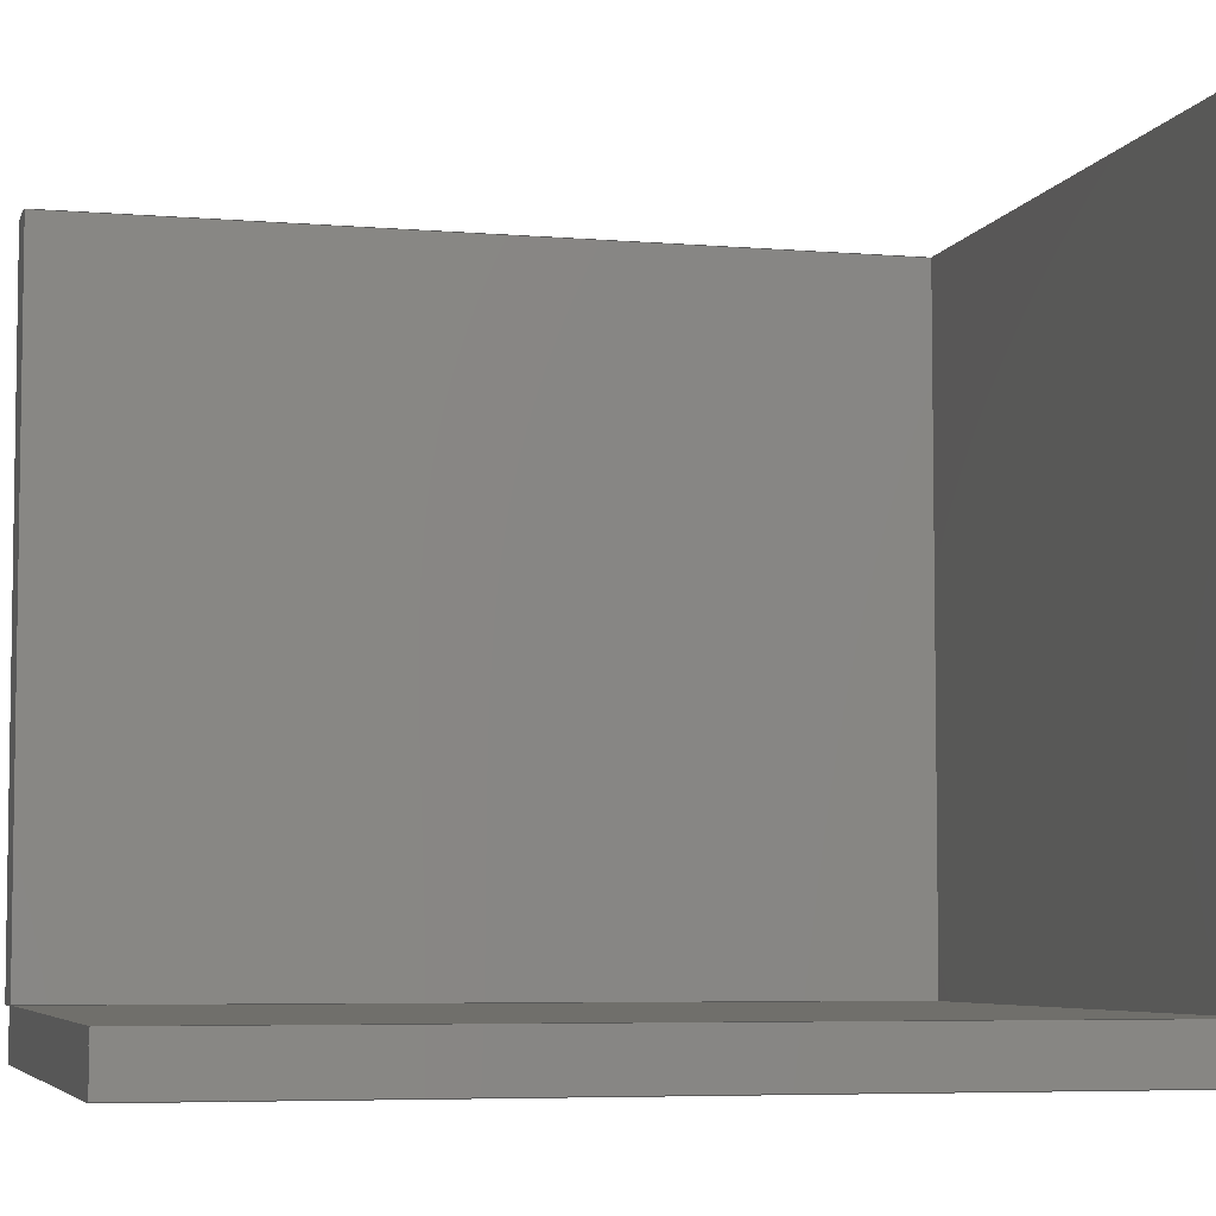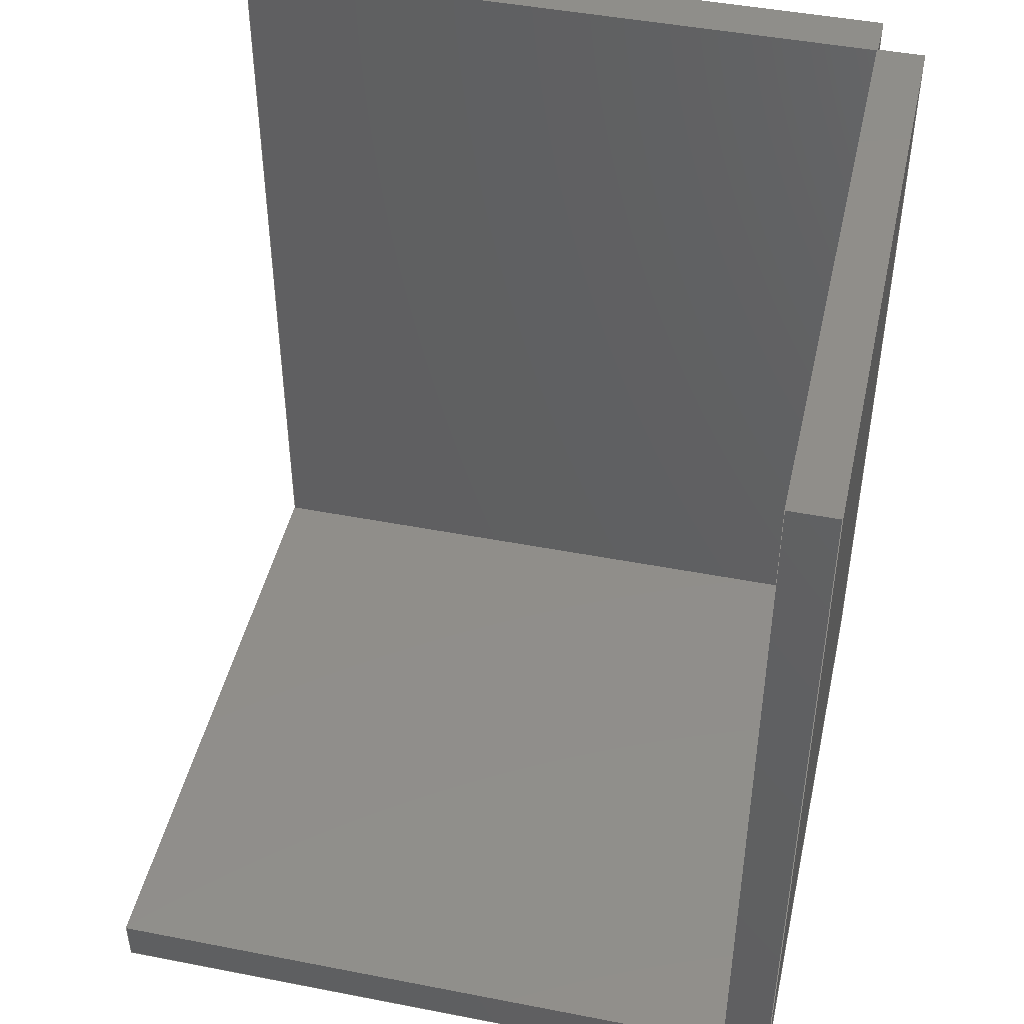
<metadata>
{"format":"step","ext":"step","renderer":"f3d","projection":"perspective","resolution":1024,"background":"white","views":[{"elev":-5.7,"azim":75.6,"up":"+Y"},{"elev":45.7,"azim":-167.4,"up":"+Z"}]}
</metadata>
<code>
ISO-10303-21;
DATA;
#1=MECHANICAL_DESIGN_GEOMETRIC_PRESENTATION_REPRESENTATION('',(#4,#5),
#391);
#2=SHAPE_REPRESENTATION_RELATIONSHIP('SRR','None',#398,#3);
#3=ADVANCED_BREP_SHAPE_REPRESENTATION('',(#6,#7),#390);
#4=STYLED_ITEM('',(#407),#6);
#5=STYLED_ITEM('',(#408),#7);
#6=MANIFOLD_SOLID_BREP('Body1',#234);
#7=MANIFOLD_SOLID_BREP('Body2',#235);
#8=FACE_OUTER_BOUND('',#22,.T.);
#9=FACE_OUTER_BOUND('',#23,.T.);
#10=FACE_OUTER_BOUND('',#24,.T.);
#11=FACE_OUTER_BOUND('',#25,.T.);
#12=FACE_OUTER_BOUND('',#26,.T.);
#13=FACE_OUTER_BOUND('',#27,.T.);
#14=FACE_OUTER_BOUND('',#28,.T.);
#15=FACE_OUTER_BOUND('',#29,.T.);
#16=FACE_OUTER_BOUND('',#30,.T.);
#17=FACE_OUTER_BOUND('',#31,.T.);
#18=FACE_OUTER_BOUND('',#32,.T.);
#19=FACE_OUTER_BOUND('',#33,.T.);
#20=FACE_OUTER_BOUND('',#34,.T.);
#21=FACE_OUTER_BOUND('',#35,.T.);
#22=EDGE_LOOP('',(#146,#147,#148,#149));
#23=EDGE_LOOP('',(#150,#151,#152,#153));
#24=EDGE_LOOP('',(#154,#155,#156,#157));
#25=EDGE_LOOP('',(#158,#159,#160,#161));
#26=EDGE_LOOP('',(#162,#163,#164,#165));
#27=EDGE_LOOP('',(#166,#167,#168,#169));
#28=EDGE_LOOP('',(#170,#171,#172,#173,#174,#175));
#29=EDGE_LOOP('',(#176,#177,#178,#179,#180,#181));
#30=EDGE_LOOP('',(#182,#183,#184,#185));
#31=EDGE_LOOP('',(#186,#187,#188,#189));
#32=EDGE_LOOP('',(#190,#191,#192,#193));
#33=EDGE_LOOP('',(#194,#195,#196,#197));
#34=EDGE_LOOP('',(#198,#199,#200,#201));
#35=EDGE_LOOP('',(#202,#203,#204,#205));
#36=LINE('',#327,#66);
#37=LINE('',#329,#67);
#38=LINE('',#331,#68);
#39=LINE('',#332,#69);
#40=LINE('',#335,#70);
#41=LINE('',#337,#71);
#42=LINE('',#338,#72);
#43=LINE('',#341,#73);
#44=LINE('',#343,#74);
#45=LINE('',#344,#75);
#46=LINE('',#347,#76);
#47=LINE('',#349,#77);
#48=LINE('',#350,#78);
#49=LINE('',#353,#79);
#50=LINE('',#355,#80);
#51=LINE('',#356,#81);
#52=LINE('',#358,#82);
#53=LINE('',#359,#83);
#54=LINE('',#365,#84);
#55=LINE('',#367,#85);
#56=LINE('',#369,#86);
#57=LINE('',#370,#87);
#58=LINE('',#373,#88);
#59=LINE('',#375,#89);
#60=LINE('',#376,#90);
#61=LINE('',#379,#91);
#62=LINE('',#381,#92);
#63=LINE('',#382,#93);
#64=LINE('',#384,#94);
#65=LINE('',#385,#95);
#66=VECTOR('',#267,1);
#67=VECTOR('',#268,1);
#68=VECTOR('',#269,1);
#69=VECTOR('',#270,1);
#70=VECTOR('',#273,1);
#71=VECTOR('',#274,1);
#72=VECTOR('',#275,1);
#73=VECTOR('',#278,1);
#74=VECTOR('',#279,1);
#75=VECTOR('',#280,1);
#76=VECTOR('',#283,1);
#77=VECTOR('',#284,1);
#78=VECTOR('',#285,1);
#79=VECTOR('',#288,1);
#80=VECTOR('',#289,1);
#81=VECTOR('',#290,1);
#82=VECTOR('',#293,1);
#83=VECTOR('',#294,1);
#84=VECTOR('',#301,1);
#85=VECTOR('',#302,1);
#86=VECTOR('',#303,1);
#87=VECTOR('',#304,1);
#88=VECTOR('',#307,1);
#89=VECTOR('',#308,1);
#90=VECTOR('',#309,1);
#91=VECTOR('',#312,1);
#92=VECTOR('',#313,1);
#93=VECTOR('',#314,1);
#94=VECTOR('',#317,1);
#95=VECTOR('',#318,1);
#96=VERTEX_POINT('',#325);
#97=VERTEX_POINT('',#326);
#98=VERTEX_POINT('',#328);
#99=VERTEX_POINT('',#330);
#100=VERTEX_POINT('',#334);
#101=VERTEX_POINT('',#336);
#102=VERTEX_POINT('',#340);
#103=VERTEX_POINT('',#342);
#104=VERTEX_POINT('',#346);
#105=VERTEX_POINT('',#348);
#106=VERTEX_POINT('',#352);
#107=VERTEX_POINT('',#354);
#108=VERTEX_POINT('',#363);
#109=VERTEX_POINT('',#364);
#110=VERTEX_POINT('',#366);
#111=VERTEX_POINT('',#368);
#112=VERTEX_POINT('',#372);
#113=VERTEX_POINT('',#374);
#114=VERTEX_POINT('',#378);
#115=VERTEX_POINT('',#380);
#116=EDGE_CURVE('',#96,#97,#36,.T.);
#117=EDGE_CURVE('',#96,#98,#37,.T.);
#118=EDGE_CURVE('',#99,#98,#38,.T.);
#119=EDGE_CURVE('',#97,#99,#39,.T.);
#120=EDGE_CURVE('',#97,#100,#40,.T.);
#121=EDGE_CURVE('',#101,#99,#41,.T.);
#122=EDGE_CURVE('',#100,#101,#42,.T.);
#123=EDGE_CURVE('',#100,#102,#43,.T.);
#124=EDGE_CURVE('',#103,#101,#44,.T.);
#125=EDGE_CURVE('',#102,#103,#45,.T.);
#126=EDGE_CURVE('',#102,#104,#46,.T.);
#127=EDGE_CURVE('',#105,#103,#47,.T.);
#128=EDGE_CURVE('',#104,#105,#48,.T.);
#129=EDGE_CURVE('',#104,#106,#49,.T.);
#130=EDGE_CURVE('',#107,#105,#50,.T.);
#131=EDGE_CURVE('',#106,#107,#51,.T.);
#132=EDGE_CURVE('',#106,#96,#52,.T.);
#133=EDGE_CURVE('',#98,#107,#53,.T.);
#134=EDGE_CURVE('',#108,#109,#54,.T.);
#135=EDGE_CURVE('',#108,#110,#55,.T.);
#136=EDGE_CURVE('',#111,#110,#56,.T.);
#137=EDGE_CURVE('',#109,#111,#57,.T.);
#138=EDGE_CURVE('',#109,#112,#58,.T.);
#139=EDGE_CURVE('',#113,#111,#59,.T.);
#140=EDGE_CURVE('',#112,#113,#60,.T.);
#141=EDGE_CURVE('',#112,#114,#61,.T.);
#142=EDGE_CURVE('',#115,#113,#62,.T.);
#143=EDGE_CURVE('',#114,#115,#63,.T.);
#144=EDGE_CURVE('',#114,#108,#64,.T.);
#145=EDGE_CURVE('',#110,#115,#65,.T.);
#146=ORIENTED_EDGE('',*,*,#116,.F.);
#147=ORIENTED_EDGE('',*,*,#117,.T.);
#148=ORIENTED_EDGE('',*,*,#118,.F.);
#149=ORIENTED_EDGE('',*,*,#119,.F.);
#150=ORIENTED_EDGE('',*,*,#120,.F.);
#151=ORIENTED_EDGE('',*,*,#119,.T.);
#152=ORIENTED_EDGE('',*,*,#121,.F.);
#153=ORIENTED_EDGE('',*,*,#122,.F.);
#154=ORIENTED_EDGE('',*,*,#123,.F.);
#155=ORIENTED_EDGE('',*,*,#122,.T.);
#156=ORIENTED_EDGE('',*,*,#124,.F.);
#157=ORIENTED_EDGE('',*,*,#125,.F.);
#158=ORIENTED_EDGE('',*,*,#126,.F.);
#159=ORIENTED_EDGE('',*,*,#125,.T.);
#160=ORIENTED_EDGE('',*,*,#127,.F.);
#161=ORIENTED_EDGE('',*,*,#128,.F.);
#162=ORIENTED_EDGE('',*,*,#129,.F.);
#163=ORIENTED_EDGE('',*,*,#128,.T.);
#164=ORIENTED_EDGE('',*,*,#130,.F.);
#165=ORIENTED_EDGE('',*,*,#131,.F.);
#166=ORIENTED_EDGE('',*,*,#132,.F.);
#167=ORIENTED_EDGE('',*,*,#131,.T.);
#168=ORIENTED_EDGE('',*,*,#133,.F.);
#169=ORIENTED_EDGE('',*,*,#117,.F.);
#170=ORIENTED_EDGE('',*,*,#133,.T.);
#171=ORIENTED_EDGE('',*,*,#130,.T.);
#172=ORIENTED_EDGE('',*,*,#127,.T.);
#173=ORIENTED_EDGE('',*,*,#124,.T.);
#174=ORIENTED_EDGE('',*,*,#121,.T.);
#175=ORIENTED_EDGE('',*,*,#118,.T.);
#176=ORIENTED_EDGE('',*,*,#132,.T.);
#177=ORIENTED_EDGE('',*,*,#116,.T.);
#178=ORIENTED_EDGE('',*,*,#120,.T.);
#179=ORIENTED_EDGE('',*,*,#123,.T.);
#180=ORIENTED_EDGE('',*,*,#126,.T.);
#181=ORIENTED_EDGE('',*,*,#129,.T.);
#182=ORIENTED_EDGE('',*,*,#134,.F.);
#183=ORIENTED_EDGE('',*,*,#135,.T.);
#184=ORIENTED_EDGE('',*,*,#136,.F.);
#185=ORIENTED_EDGE('',*,*,#137,.F.);
#186=ORIENTED_EDGE('',*,*,#138,.F.);
#187=ORIENTED_EDGE('',*,*,#137,.T.);
#188=ORIENTED_EDGE('',*,*,#139,.F.);
#189=ORIENTED_EDGE('',*,*,#140,.F.);
#190=ORIENTED_EDGE('',*,*,#141,.F.);
#191=ORIENTED_EDGE('',*,*,#140,.T.);
#192=ORIENTED_EDGE('',*,*,#142,.F.);
#193=ORIENTED_EDGE('',*,*,#143,.F.);
#194=ORIENTED_EDGE('',*,*,#144,.F.);
#195=ORIENTED_EDGE('',*,*,#143,.T.);
#196=ORIENTED_EDGE('',*,*,#145,.F.);
#197=ORIENTED_EDGE('',*,*,#135,.F.);
#198=ORIENTED_EDGE('',*,*,#145,.T.);
#199=ORIENTED_EDGE('',*,*,#142,.T.);
#200=ORIENTED_EDGE('',*,*,#139,.T.);
#201=ORIENTED_EDGE('',*,*,#136,.T.);
#202=ORIENTED_EDGE('',*,*,#144,.T.);
#203=ORIENTED_EDGE('',*,*,#134,.T.);
#204=ORIENTED_EDGE('',*,*,#138,.T.);
#205=ORIENTED_EDGE('',*,*,#141,.T.);
#206=PLANE('',#249);
#207=PLANE('',#250);
#208=PLANE('',#251);
#209=PLANE('',#252);
#210=PLANE('',#253);
#211=PLANE('',#254);
#212=PLANE('',#255);
#213=PLANE('',#256);
#214=PLANE('',#257);
#215=PLANE('',#258);
#216=PLANE('',#259);
#217=PLANE('',#260);
#218=PLANE('',#261);
#219=PLANE('',#262);
#220=ADVANCED_FACE('',(#8),#206,.T.);
#221=ADVANCED_FACE('',(#9),#207,.T.);
#222=ADVANCED_FACE('',(#10),#208,.T.);
#223=ADVANCED_FACE('',(#11),#209,.T.);
#224=ADVANCED_FACE('',(#12),#210,.T.);
#225=ADVANCED_FACE('',(#13),#211,.T.);
#226=ADVANCED_FACE('',(#14),#212,.T.);
#227=ADVANCED_FACE('',(#15),#213,.F.);
#228=ADVANCED_FACE('',(#16),#214,.T.);
#229=ADVANCED_FACE('',(#17),#215,.T.);
#230=ADVANCED_FACE('',(#18),#216,.T.);
#231=ADVANCED_FACE('',(#19),#217,.T.);
#232=ADVANCED_FACE('',(#20),#218,.T.);
#233=ADVANCED_FACE('',(#21),#219,.F.);
#234=CLOSED_SHELL('',(#220,#221,#222,#223,#224,#225,#226,#227));
#235=CLOSED_SHELL('',(#228,#229,#230,#231,#232,#233));
#236=DERIVED_UNIT_ELEMENT(#238,1);
#237=DERIVED_UNIT_ELEMENT(#393,3);
#238=(
MASS_UNIT()
NAMED_UNIT(*)
SI_UNIT(.KILO.,.GRAM.)
);
#239=DERIVED_UNIT((#236,#237));
#240=MEASURE_REPRESENTATION_ITEM('density measure',
POSITIVE_RATIO_MEASURE(7850),#239);
#241=PROPERTY_DEFINITION_REPRESENTATION(#246,#243);
#242=PROPERTY_DEFINITION_REPRESENTATION(#247,#244);
#243=REPRESENTATION('material name',(#245),#390);
#244=REPRESENTATION('density',(#240),#390);
#245=DESCRIPTIVE_REPRESENTATION_ITEM('Steel','Steel');
#246=PROPERTY_DEFINITION('material property','material name',#400);
#247=PROPERTY_DEFINITION('material property','density of part',#400);
#248=AXIS2_PLACEMENT_3D('placement',#323,#263,#264);
#249=AXIS2_PLACEMENT_3D('',#324,#265,#266);
#250=AXIS2_PLACEMENT_3D('',#333,#271,#272);
#251=AXIS2_PLACEMENT_3D('',#339,#276,#277);
#252=AXIS2_PLACEMENT_3D('',#345,#281,#282);
#253=AXIS2_PLACEMENT_3D('',#351,#286,#287);
#254=AXIS2_PLACEMENT_3D('',#357,#291,#292);
#255=AXIS2_PLACEMENT_3D('',#360,#295,#296);
#256=AXIS2_PLACEMENT_3D('',#361,#297,#298);
#257=AXIS2_PLACEMENT_3D('',#362,#299,#300);
#258=AXIS2_PLACEMENT_3D('',#371,#305,#306);
#259=AXIS2_PLACEMENT_3D('',#377,#310,#311);
#260=AXIS2_PLACEMENT_3D('',#383,#315,#316);
#261=AXIS2_PLACEMENT_3D('',#386,#319,#320);
#262=AXIS2_PLACEMENT_3D('',#387,#321,#322);
#263=DIRECTION('axis',(0,0,1));
#264=DIRECTION('refdir',(1,0,0));
#265=DIRECTION('center_axis',(-1,0,0));
#266=DIRECTION('ref_axis',(0,0,1));
#267=DIRECTION('',(0,0,-1));
#268=DIRECTION('',(0,1,0));
#269=DIRECTION('',(0,0,1));
#270=DIRECTION('',(0,1,0));
#271=DIRECTION('center_axis',(0,0,-1));
#272=DIRECTION('ref_axis',(-1,0,0));
#273=DIRECTION('',(1,0,0));
#274=DIRECTION('',(-1,0,0));
#275=DIRECTION('',(0,1,0));
#276=DIRECTION('center_axis',(1,0,0));
#277=DIRECTION('ref_axis',(0,0,-1));
#278=DIRECTION('',(0,0,1));
#279=DIRECTION('',(0,0,-1));
#280=DIRECTION('',(0,1,0));
#281=DIRECTION('center_axis',(0,0,1));
#282=DIRECTION('ref_axis',(1,0,0));
#283=DIRECTION('',(-1,0,0));
#284=DIRECTION('',(1,0,0));
#285=DIRECTION('',(0,1,0));
#286=DIRECTION('center_axis',(1,0,0));
#287=DIRECTION('ref_axis',(0,0,-1));
#288=DIRECTION('',(0,0,1));
#289=DIRECTION('',(0,0,-1));
#290=DIRECTION('',(0,1,0));
#291=DIRECTION('center_axis',(0,0,1));
#292=DIRECTION('ref_axis',(1,0,0));
#293=DIRECTION('',(-1,0,0));
#294=DIRECTION('',(1,0,0));
#295=DIRECTION('center_axis',(0,1,0));
#296=DIRECTION('ref_axis',(0,0,1));
#297=DIRECTION('center_axis',(0,1,0));
#298=DIRECTION('ref_axis',(1,0,0));
#299=DIRECTION('center_axis',(0,0,1));
#300=DIRECTION('ref_axis',(0,-1,0));
#301=DIRECTION('',(0,1,0));
#302=DIRECTION('',(1,0,0));
#303=DIRECTION('',(0,-1,0));
#304=DIRECTION('',(1,0,0));
#305=DIRECTION('center_axis',(0,1,0));
#306=DIRECTION('ref_axis',(0,0,1));
#307=DIRECTION('',(0,0,-1));
#308=DIRECTION('',(0,0,1));
#309=DIRECTION('',(1,0,0));
#310=DIRECTION('center_axis',(0,0,-1));
#311=DIRECTION('ref_axis',(0,1,0));
#312=DIRECTION('',(0,-1,0));
#313=DIRECTION('',(0,1,0));
#314=DIRECTION('',(1,0,0));
#315=DIRECTION('center_axis',(0,-1,0));
#316=DIRECTION('ref_axis',(0,0,-1));
#317=DIRECTION('',(0,0,1));
#318=DIRECTION('',(0,0,-1));
#319=DIRECTION('center_axis',(1,0,0));
#320=DIRECTION('ref_axis',(0,0,-1));
#321=DIRECTION('center_axis',(1,0,0));
#322=DIRECTION('ref_axis',(0,0,-1));
#323=CARTESIAN_POINT('',(0,0,0));
#324=CARTESIAN_POINT('Origin',(0,0,0));
#325=CARTESIAN_POINT('',(0,0,9));
#326=CARTESIAN_POINT('',(0,0,0));
#327=CARTESIAN_POINT('',(0,0,9));
#328=CARTESIAN_POINT('',(0,7,9));
#329=CARTESIAN_POINT('',(0,0,9));
#330=CARTESIAN_POINT('',(0,7,0));
#331=CARTESIAN_POINT('',(0,7,9));
#332=CARTESIAN_POINT('',(0,0,0));
#333=CARTESIAN_POINT('Origin',(7.5,0,0));
#334=CARTESIAN_POINT('',(7.5,0,0));
#335=CARTESIAN_POINT('',(0,0,0));
#336=CARTESIAN_POINT('',(7.5,7,0));
#337=CARTESIAN_POINT('',(0,7,0));
#338=CARTESIAN_POINT('',(7.5,0,0));
#339=CARTESIAN_POINT('Origin',(7.5,0,0.5));
#340=CARTESIAN_POINT('',(7.5,0,0.5));
#341=CARTESIAN_POINT('',(7.5,0,0));
#342=CARTESIAN_POINT('',(7.5,7,0.5));
#343=CARTESIAN_POINT('',(7.5,7,0));
#344=CARTESIAN_POINT('',(7.5,0,0.5));
#345=CARTESIAN_POINT('Origin',(0.5,0,0.5));
#346=CARTESIAN_POINT('',(0.5,0,0.5));
#347=CARTESIAN_POINT('',(7.5,0,0.5));
#348=CARTESIAN_POINT('',(0.5,7,0.5));
#349=CARTESIAN_POINT('',(7.5,7,0.5));
#350=CARTESIAN_POINT('',(0.5,0,0.5));
#351=CARTESIAN_POINT('Origin',(0.5,0,9));
#352=CARTESIAN_POINT('',(0.5,0,9));
#353=CARTESIAN_POINT('',(0.5,0,0.5));
#354=CARTESIAN_POINT('',(0.5,7,9));
#355=CARTESIAN_POINT('',(0.5,7,0.5));
#356=CARTESIAN_POINT('',(0.5,0,9));
#357=CARTESIAN_POINT('Origin',(0,0,9));
#358=CARTESIAN_POINT('',(0.5,0,9));
#359=CARTESIAN_POINT('',(0.5,7,9));
#360=CARTESIAN_POINT('Origin',(3.75,7,4.5));
#361=CARTESIAN_POINT('Origin',(3.75,0,4.5));
#362=CARTESIAN_POINT('Origin',(0.5,0,9));
#363=CARTESIAN_POINT('',(0.5,-0.5,9));
#364=CARTESIAN_POINT('',(0.5,0,9));
#365=CARTESIAN_POINT('',(0.5,-0.5,9));
#366=CARTESIAN_POINT('',(7.5,-0.5,9));
#367=CARTESIAN_POINT('',(0.5,-0.5,9));
#368=CARTESIAN_POINT('',(7.5,0,9));
#369=CARTESIAN_POINT('',(7.5,-0.5,9));
#370=CARTESIAN_POINT('',(0.5,0,9));
#371=CARTESIAN_POINT('Origin',(0.5,0,0));
#372=CARTESIAN_POINT('',(0.5,0,0));
#373=CARTESIAN_POINT('',(0.5,0,9));
#374=CARTESIAN_POINT('',(7.5,0,0));
#375=CARTESIAN_POINT('',(7.5,0,9));
#376=CARTESIAN_POINT('',(0.5,0,0));
#377=CARTESIAN_POINT('Origin',(0.5,-0.5,0));
#378=CARTESIAN_POINT('',(0.5,-0.5,0));
#379=CARTESIAN_POINT('',(0.5,0,0));
#380=CARTESIAN_POINT('',(7.5,-0.5,0));
#381=CARTESIAN_POINT('',(7.5,0,0));
#382=CARTESIAN_POINT('',(0.5,-0.5,0));
#383=CARTESIAN_POINT('Origin',(0.5,-0.5,9));
#384=CARTESIAN_POINT('',(0.5,-0.5,0));
#385=CARTESIAN_POINT('',(7.5,-0.5,0));
#386=CARTESIAN_POINT('Origin',(7.5,-0.25,4.5));
#387=CARTESIAN_POINT('Origin',(0.5,-0.25,4.5));
#388=UNCERTAINTY_MEASURE_WITH_UNIT(LENGTH_MEASURE(0.001),#392,
'DISTANCE_ACCURACY_VALUE',
'Maximum model space distance between geometric entities at asserted c
onnectivities');
#389=UNCERTAINTY_MEASURE_WITH_UNIT(LENGTH_MEASURE(0.001),#392,
'DISTANCE_ACCURACY_VALUE',
'Maximum model space distance between geometric entities at asserted c
onnectivities');
#390=(
GEOMETRIC_REPRESENTATION_CONTEXT(3)
GLOBAL_UNCERTAINTY_ASSIGNED_CONTEXT((#388))
GLOBAL_UNIT_ASSIGNED_CONTEXT((#392,#394,#395))
REPRESENTATION_CONTEXT('','3D')
);
#391=(
GEOMETRIC_REPRESENTATION_CONTEXT(3)
GLOBAL_UNCERTAINTY_ASSIGNED_CONTEXT((#389))
GLOBAL_UNIT_ASSIGNED_CONTEXT((#392,#394,#395))
REPRESENTATION_CONTEXT('','3D')
);
#392=(
LENGTH_UNIT()
NAMED_UNIT(*)
SI_UNIT(.CENTI.,.METRE.)
);
#393=(
LENGTH_UNIT()
NAMED_UNIT(*)
SI_UNIT($,.METRE.)
);
#394=(
NAMED_UNIT(*)
PLANE_ANGLE_UNIT()
SI_UNIT($,.RADIAN.)
);
#395=(
NAMED_UNIT(*)
SI_UNIT($,.STERADIAN.)
SOLID_ANGLE_UNIT()
);
#396=SHAPE_DEFINITION_REPRESENTATION(#397,#398);
#397=PRODUCT_DEFINITION_SHAPE('',$,#400);
#398=SHAPE_REPRESENTATION('',(#248),#390);
#399=PRODUCT_DEFINITION_CONTEXT('part definition',#404,'design');
#400=PRODUCT_DEFINITION('Untitled','Untitled',#401,#399);
#401=PRODUCT_DEFINITION_FORMATION('',$,#406);
#402=PRODUCT_RELATED_PRODUCT_CATEGORY('Untitled','Untitled',(#406));
#403=APPLICATION_PROTOCOL_DEFINITION('international standard',
'automotive_design',2009,#404);
#404=APPLICATION_CONTEXT(
'Core Data for Automotive Mechanical Design Process');
#405=PRODUCT_CONTEXT('part definition',#404,'mechanical');
#406=PRODUCT('Untitled','Untitled',$,(#405));
#407=PRESENTATION_STYLE_ASSIGNMENT((#409));
#408=PRESENTATION_STYLE_ASSIGNMENT((#410));
#409=SURFACE_STYLE_USAGE(.BOTH.,#411);
#410=SURFACE_STYLE_USAGE(.BOTH.,#412);
#411=SURFACE_SIDE_STYLE('',(#413));
#412=SURFACE_SIDE_STYLE('',(#414));
#413=SURFACE_STYLE_FILL_AREA(#415);
#414=SURFACE_STYLE_FILL_AREA(#416);
#415=FILL_AREA_STYLE('Steel - Satin',(#417));
#416=FILL_AREA_STYLE('Powder Coat - Rough (Red)',(#418));
#417=FILL_AREA_STYLE_COLOUR('Steel - Satin',#419);
#418=FILL_AREA_STYLE_COLOUR('Powder Coat - Rough (Red)',#420);
#419=COLOUR_RGB('Steel - Satin',0.6275,0.6275,0.6275);
#420=COLOUR_RGB('Powder Coat - Rough (Red)',0.7686,0.2078,
0.1529);
ENDSEC;
END-ISO-10303-21;

</code>
